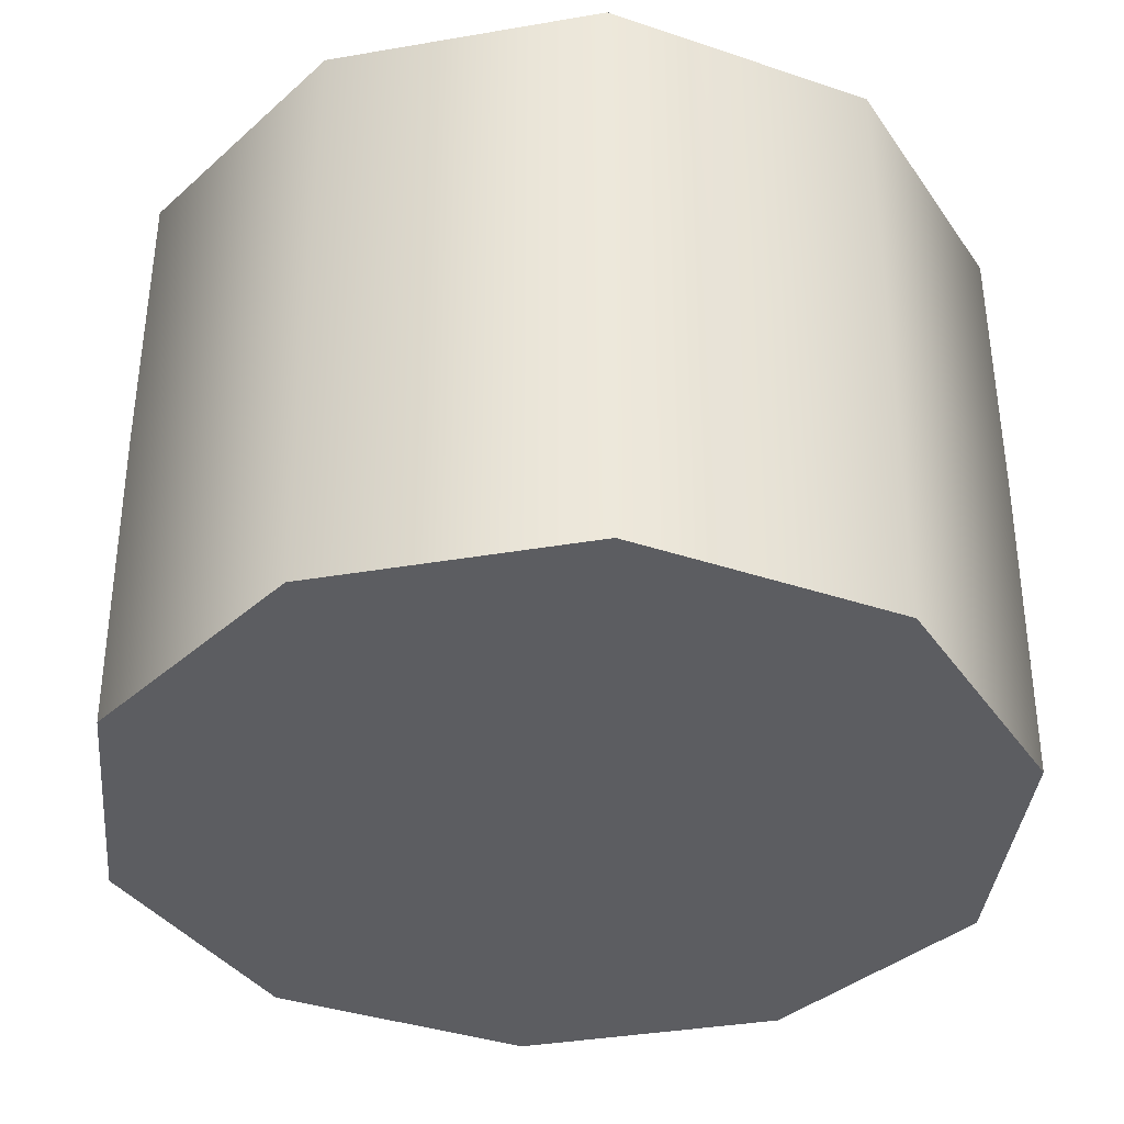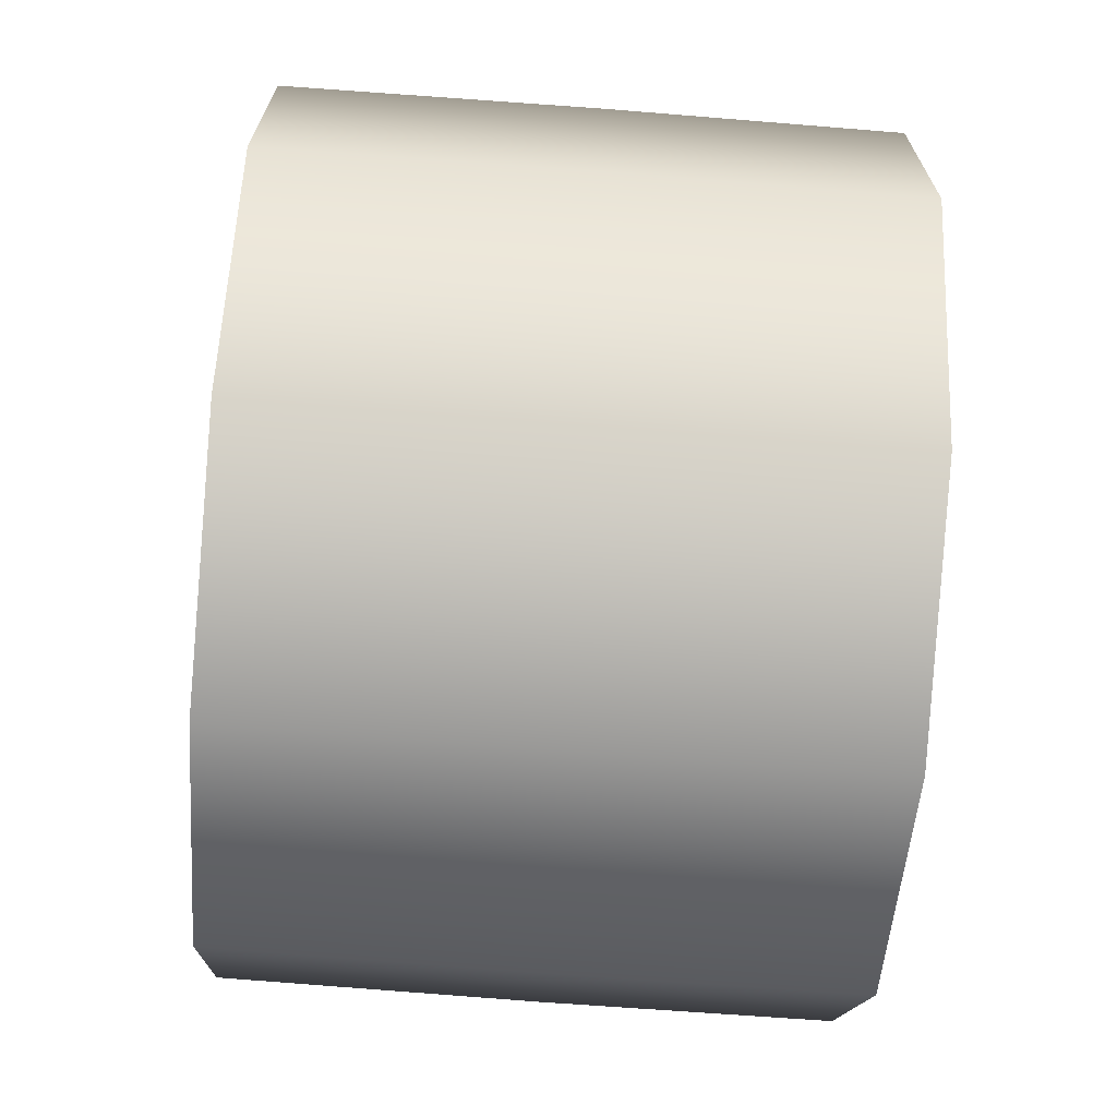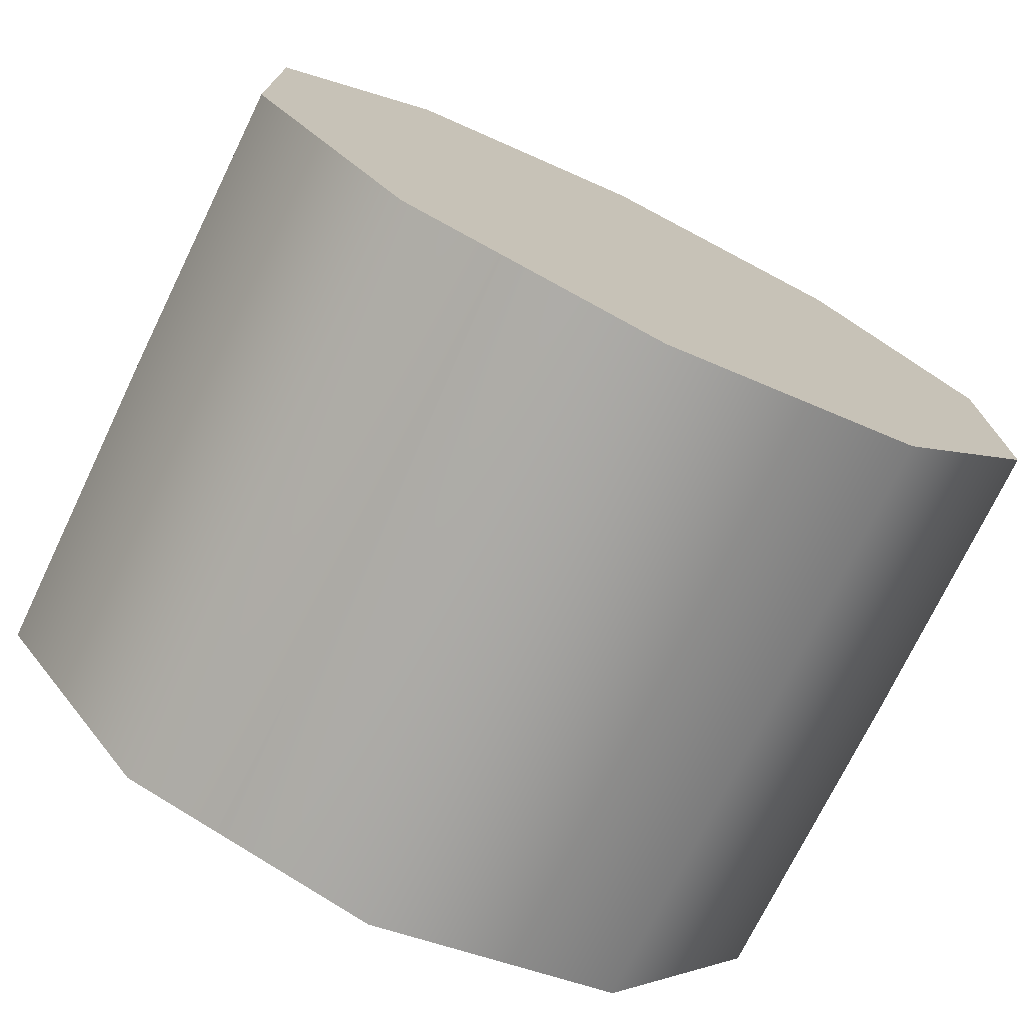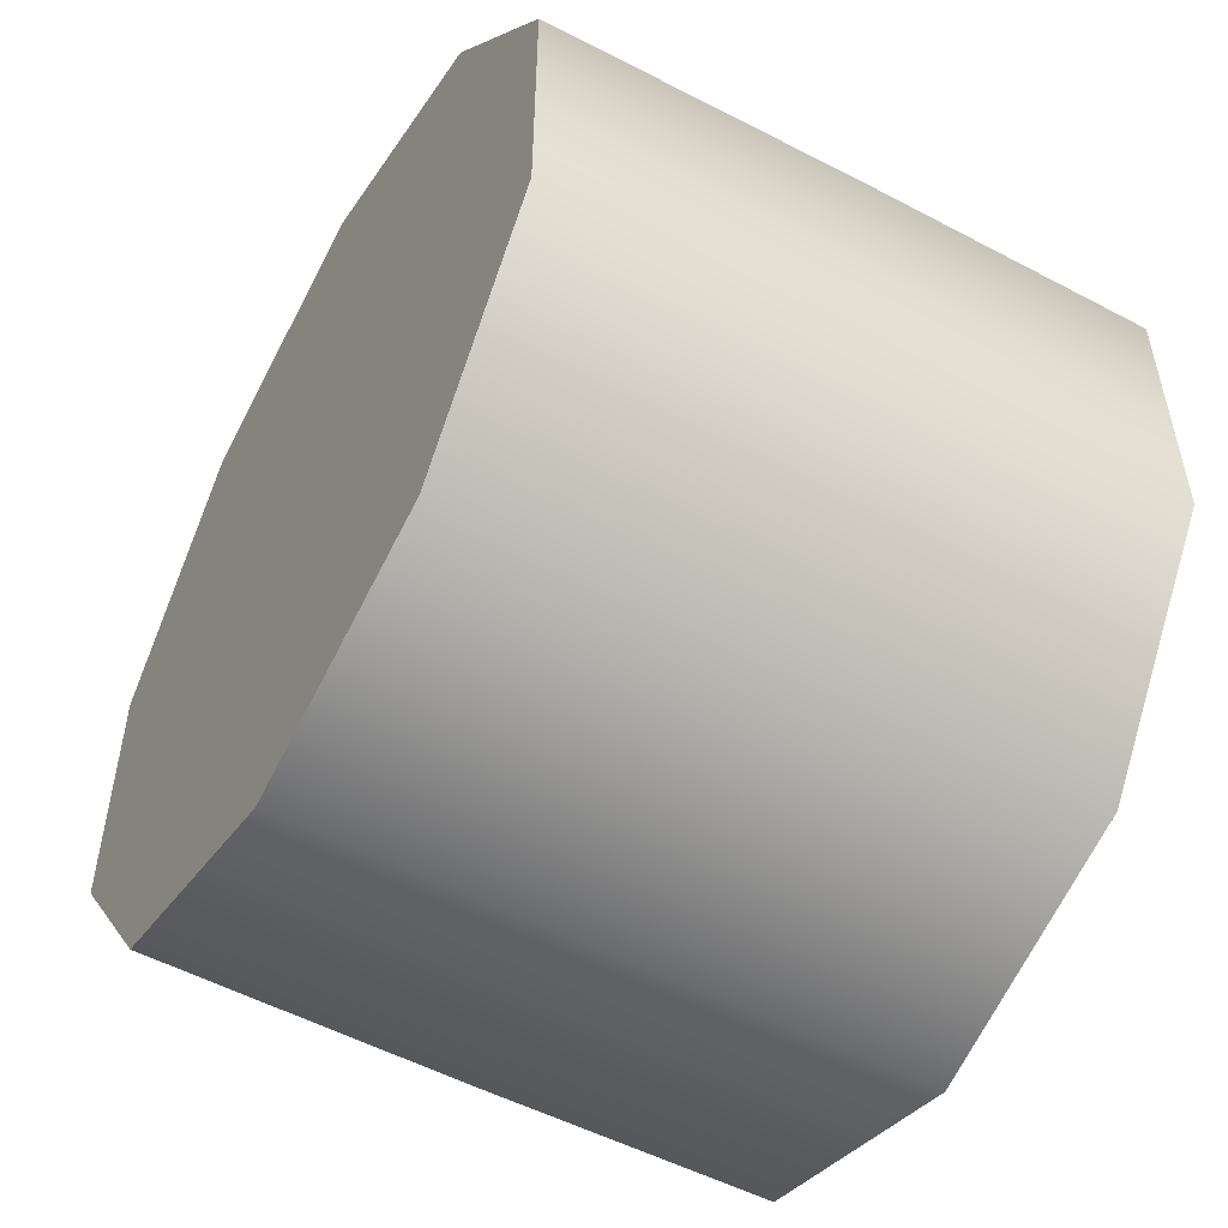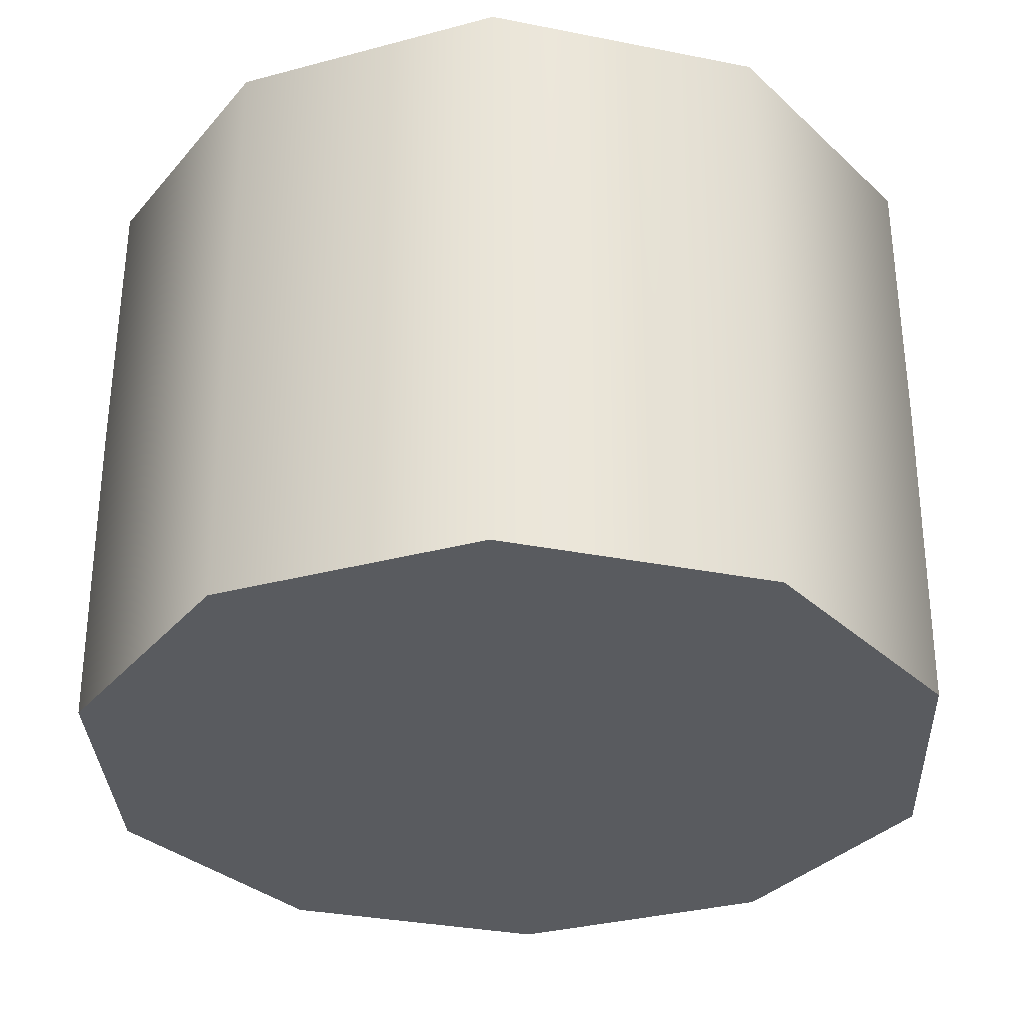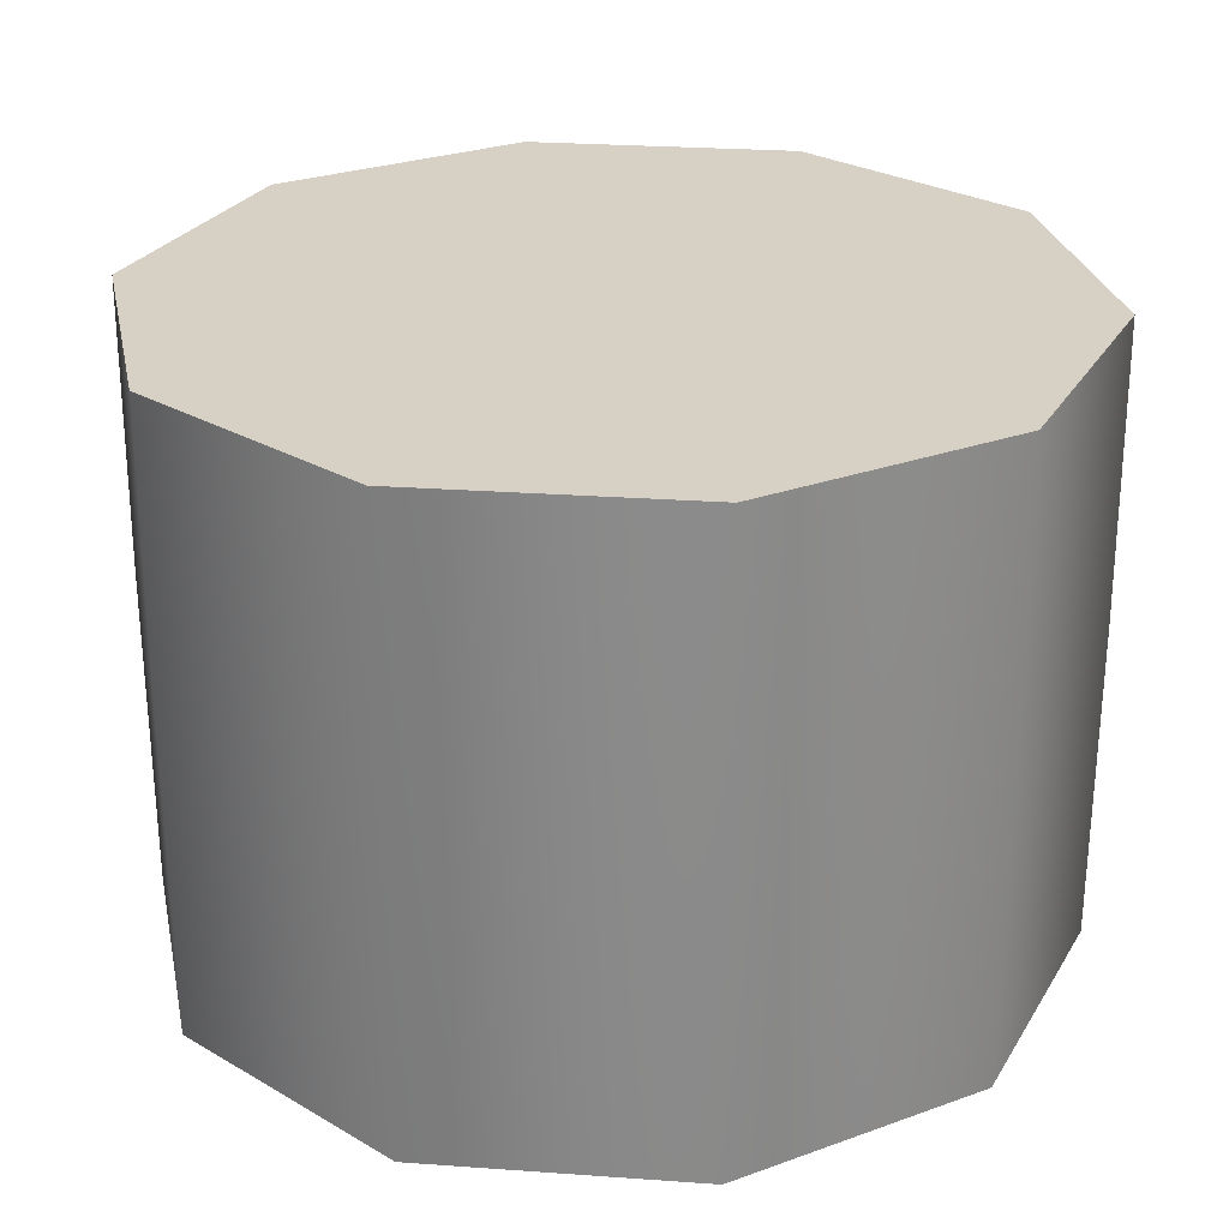
<metadata>
{"format":"obj","ext":"obj","renderer":"f3d","projection":"perspective","resolution":1024,"background":"white","views":[{"elev":-37.1,"azim":-5.5,"up":"+Y"},{"elev":-68.8,"azim":85.5,"up":"+Z"},{"elev":-74.3,"azim":154.1,"up":"+Z"},{"elev":-53.0,"azim":60.6,"up":"+Z"},{"elev":-32.4,"azim":-105.5,"up":"+Y"},{"elev":26.6,"azim":168.4,"up":"+Y"}]}
</metadata>
<code>
g Geo_Bottle_G_Yellow
v 6.104e-07 0.09082 -0.1091
v 0.064 0.1631 -0.08809
v 6.104e-07 0.1631 -0.1089
v 0.06412 0.09082 -0.08826
v 6.104e-07 0.0115 -0.1085
v 0.1036 0.1631 -0.03365
v 0.06379 0.0115 -0.0878
v 0.1038 0.09082 -0.03371
v 0.1036 0.1631 0.03365
v 0.1032 0.0115 -0.03354
v 0.1038 0.09082 0.03371
v 0.064 0.1631 0.08809
v 0.1032 0.0115 0.03354
v 0.06412 0.09082 0.08826
v 6.104e-07 0.1631 0.1089
v 0.06379 0.0115 0.0878
v 6.104e-07 0.09082 0.1091
v 6.104e-07 0.0115 0.1085
v 6.104e-07 0.0115 0.1085
v 0.06379 0.0115 0.0878
v 6.104e-07 0.0115 0
v 0.1032 0.0115 0.03354
v 0.1032 0.0115 -0.03354
v 0.06379 0.0115 -0.0878
v 6.104e-07 0.0115 -0.1085
v 0.064 0.1631 0.08809
v 6.104e-07 0.1631 0.1089
v 6.104e-07 0.1631 0
v 0.1036 0.1631 0.03365
v 0.1036 0.1631 -0.03365
v 0.064 0.1631 -0.08809
v 6.104e-07 0.1631 -0.1089
v 6.104e-07 0.09082 -0.1091
v 6.104e-07 0.1631 -0.1089
v -0.064 0.1631 -0.08809
v -0.06412 0.09082 -0.08826
v 6.104e-07 0.0115 -0.1085
v -0.1036 0.1631 -0.03365
v -0.06379 0.0115 -0.0878
v -0.1038 0.09082 -0.03371
v -0.1036 0.1631 0.03365
v -0.1032 0.0115 -0.03354
v -0.1038 0.09082 0.03371
v -0.064 0.1631 0.08809
v -0.1032 0.0115 0.03354
v -0.06412 0.09082 0.08826
v 6.104e-07 0.1631 0.1089
v -0.06379 0.0115 0.0878
v 6.104e-07 0.09082 0.1091
v 6.104e-07 0.0115 0.1085
v 6.104e-07 0.0115 0.1085
v 6.104e-07 0.0115 0
v -0.06379 0.0115 0.0878
v -0.1032 0.0115 0.03354
v -0.1032 0.0115 -0.03354
v -0.06379 0.0115 -0.0878
v 6.104e-07 0.0115 -0.1085
v -0.064 0.1631 0.08809
v 6.104e-07 0.1631 0
v 6.104e-07 0.1631 0.1089
v -0.1036 0.1631 0.03365
v -0.1036 0.1631 -0.03365
v -0.064 0.1631 -0.08809
v 6.104e-07 0.1631 -0.1089
g Geo_Bottle_G_Yellow_0
f 3 2 1
f 2 4 1
f 1 4 5
f 2 6 4
f 4 7 5
f 6 8 4
f 4 8 7
f 6 9 8
f 8 10 7
f 9 11 8
f 8 11 10
f 9 12 11
f 11 13 10
f 12 14 11
f 11 14 13
f 12 15 14
f 14 16 13
f 15 17 14
f 14 17 16
f 17 18 16
f 21 20 19
f 21 22 20
f 21 23 22
f 21 24 23
f 21 25 24
f 28 27 26
f 28 26 29
f 28 29 30
f 28 30 31
f 28 31 32
f 35 34 33
f 36 35 33
f 36 33 37
f 38 35 36
f 39 36 37
f 40 38 36
f 40 36 39
f 41 38 40
f 42 40 39
f 43 41 40
f 43 40 42
f 44 41 43
f 45 43 42
f 46 44 43
f 46 43 45
f 47 44 46
f 48 46 45
f 49 47 46
f 49 46 48
f 50 49 48
f 53 52 51
f 54 52 53
f 55 52 54
f 56 52 55
f 57 52 56
f 60 59 58
f 58 59 61
f 61 59 62
f 62 59 63
f 63 59 64

</code>
